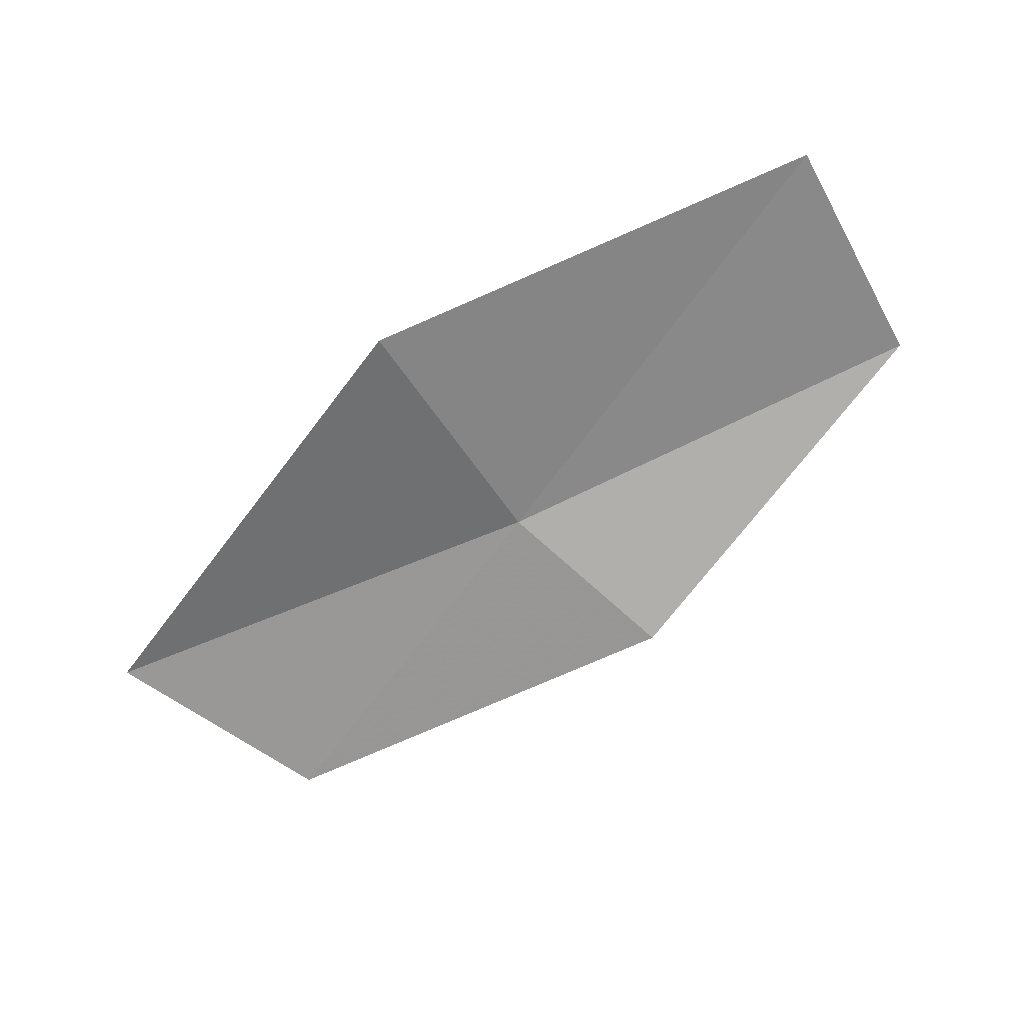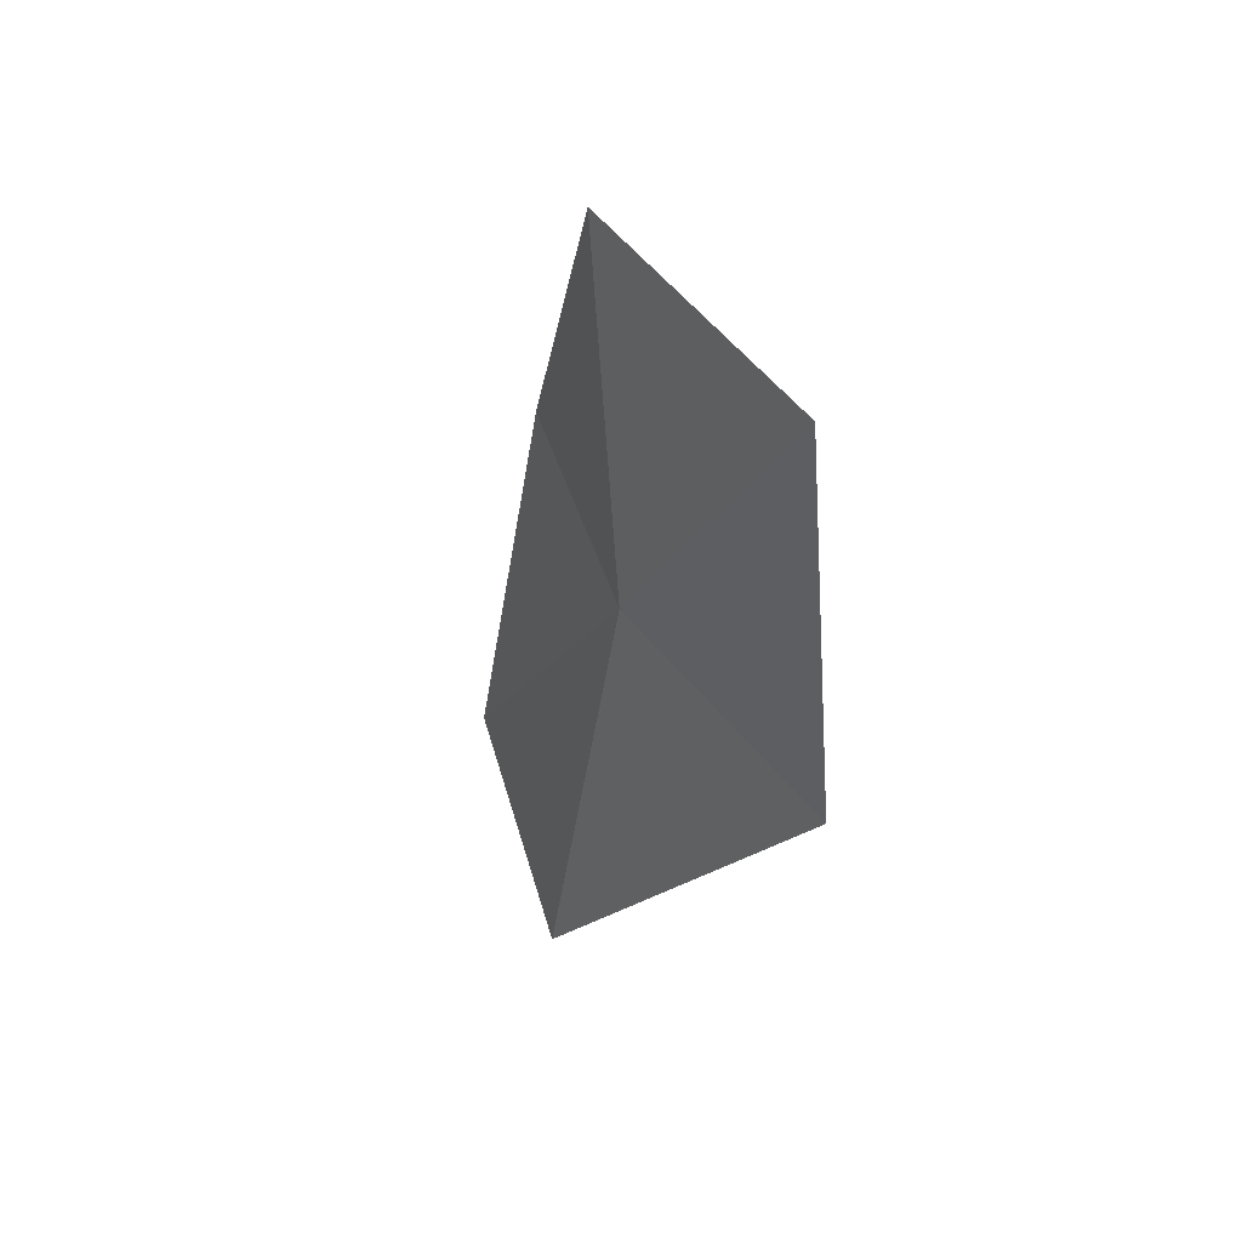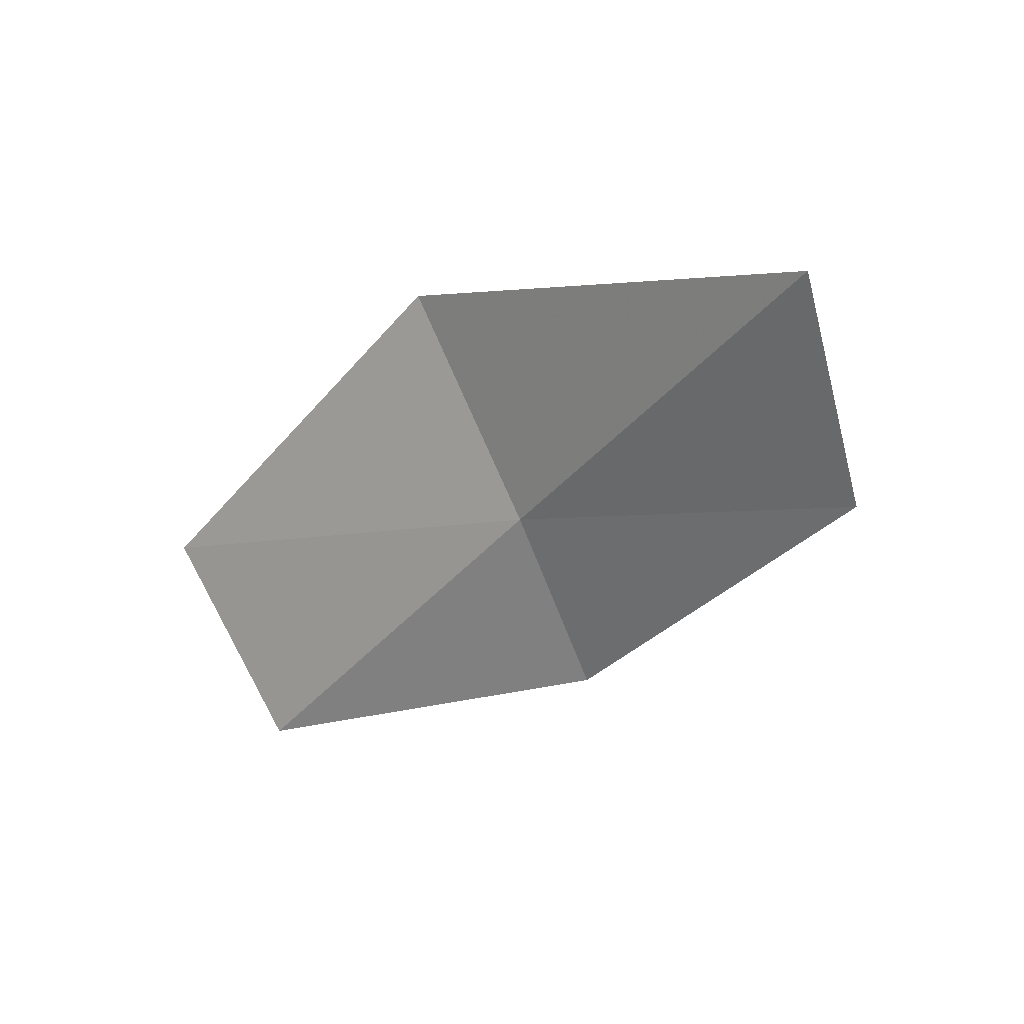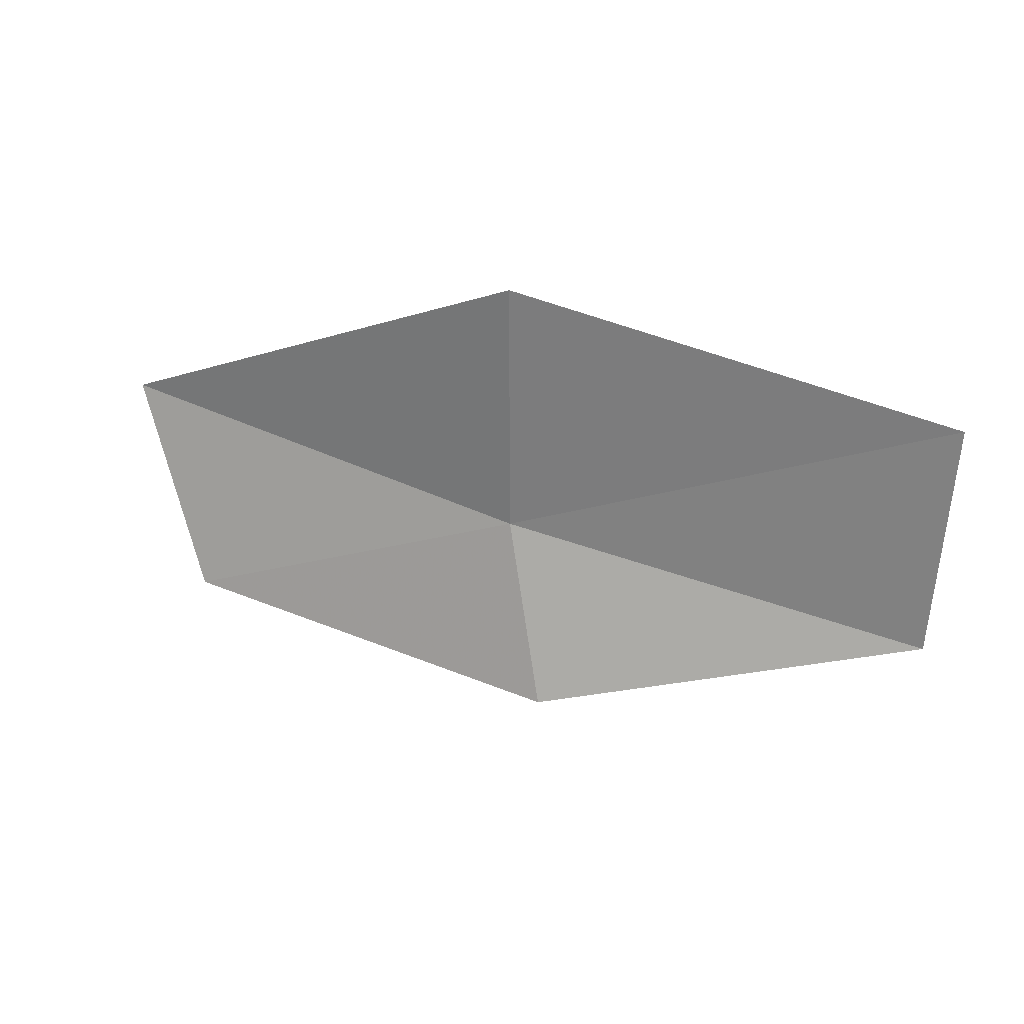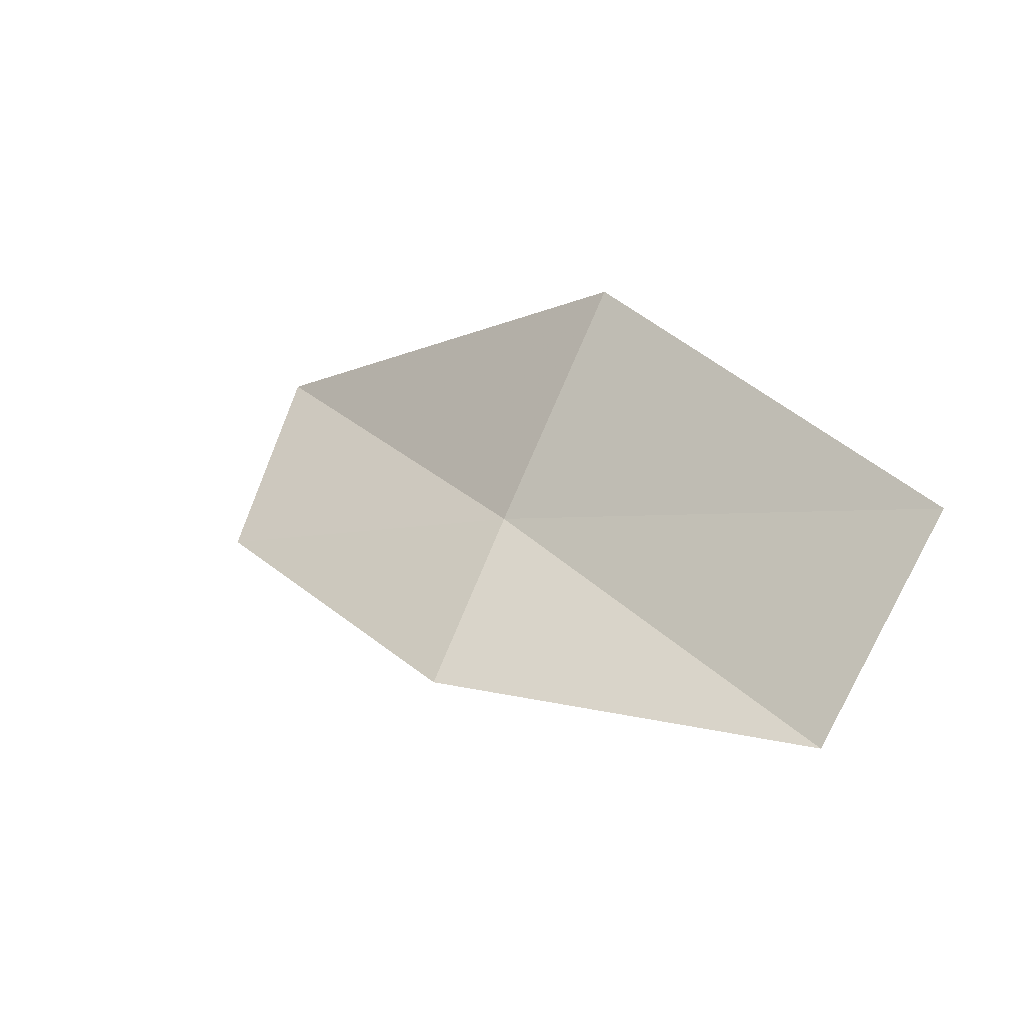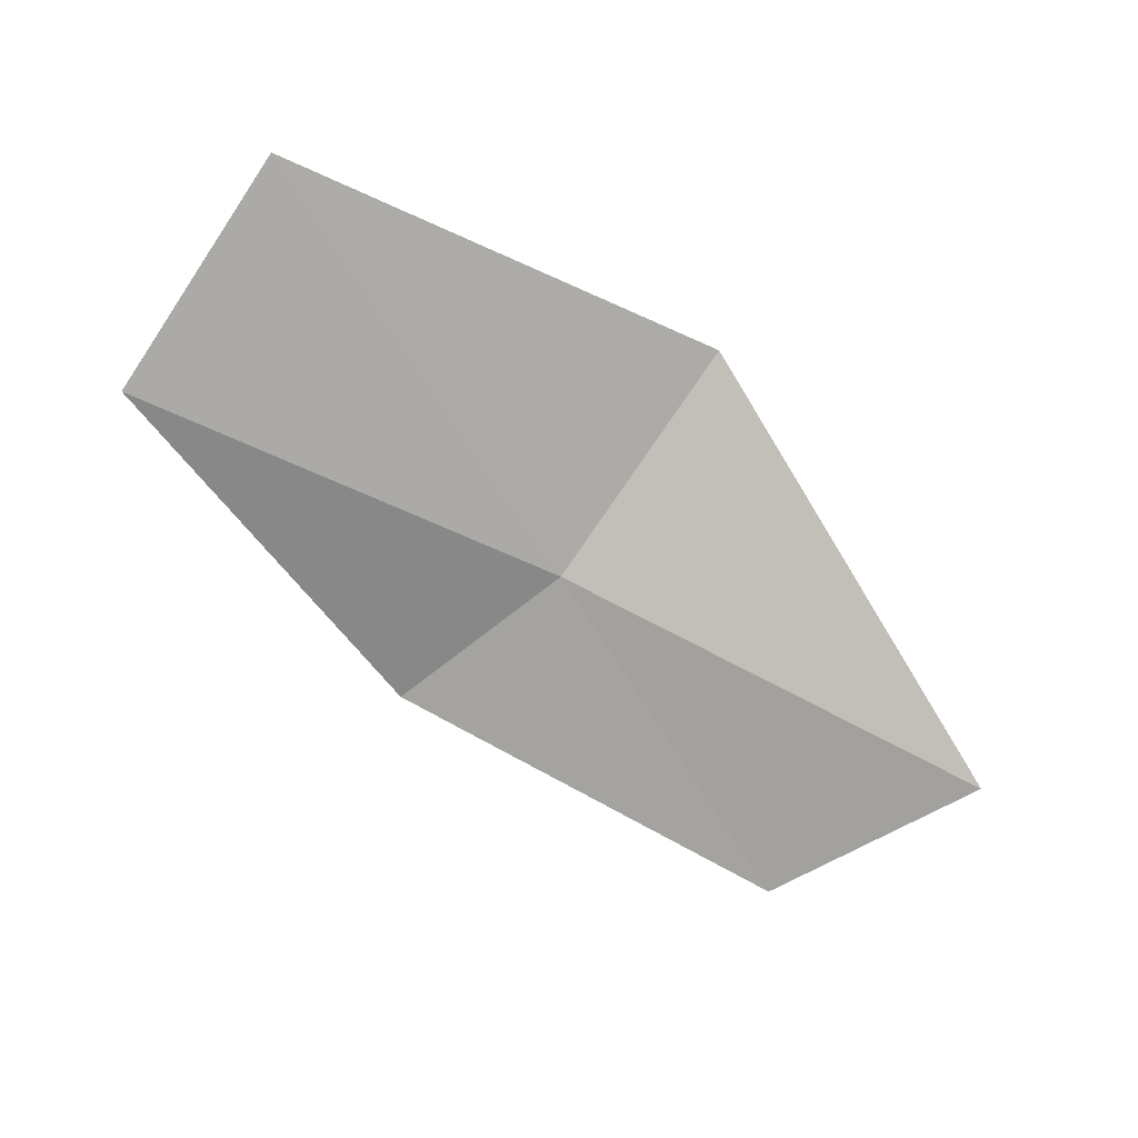
<metadata>
{"format":"obj","ext":"obj","renderer":"f3d","projection":"perspective","resolution":1024,"background":"white","views":[{"elev":79.0,"azim":-33.7,"up":"+Y"},{"elev":-31.1,"azim":96.1,"up":"+Z"},{"elev":-50.9,"azim":-138.6,"up":"+Y"},{"elev":79.0,"azim":8.7,"up":"+Y"},{"elev":41.7,"azim":40.6,"up":"+Y"},{"elev":-40.0,"azim":140.7,"up":"+Y"}]}
</metadata>
<code>
v 18.26 17.8 44.35
v 15.36 16.3 45.09
v 14.51 16.81 43.35
v 18.75 17.21 45.84
v 17.99 19.24 42.64
v 22.01 18.01 44.94
v 21.89 19.32 43.31
f 1 3 2
f 1 2 4
f 1 5 3
f 1 4 6
f 1 7 5
f 1 6 7

</code>
